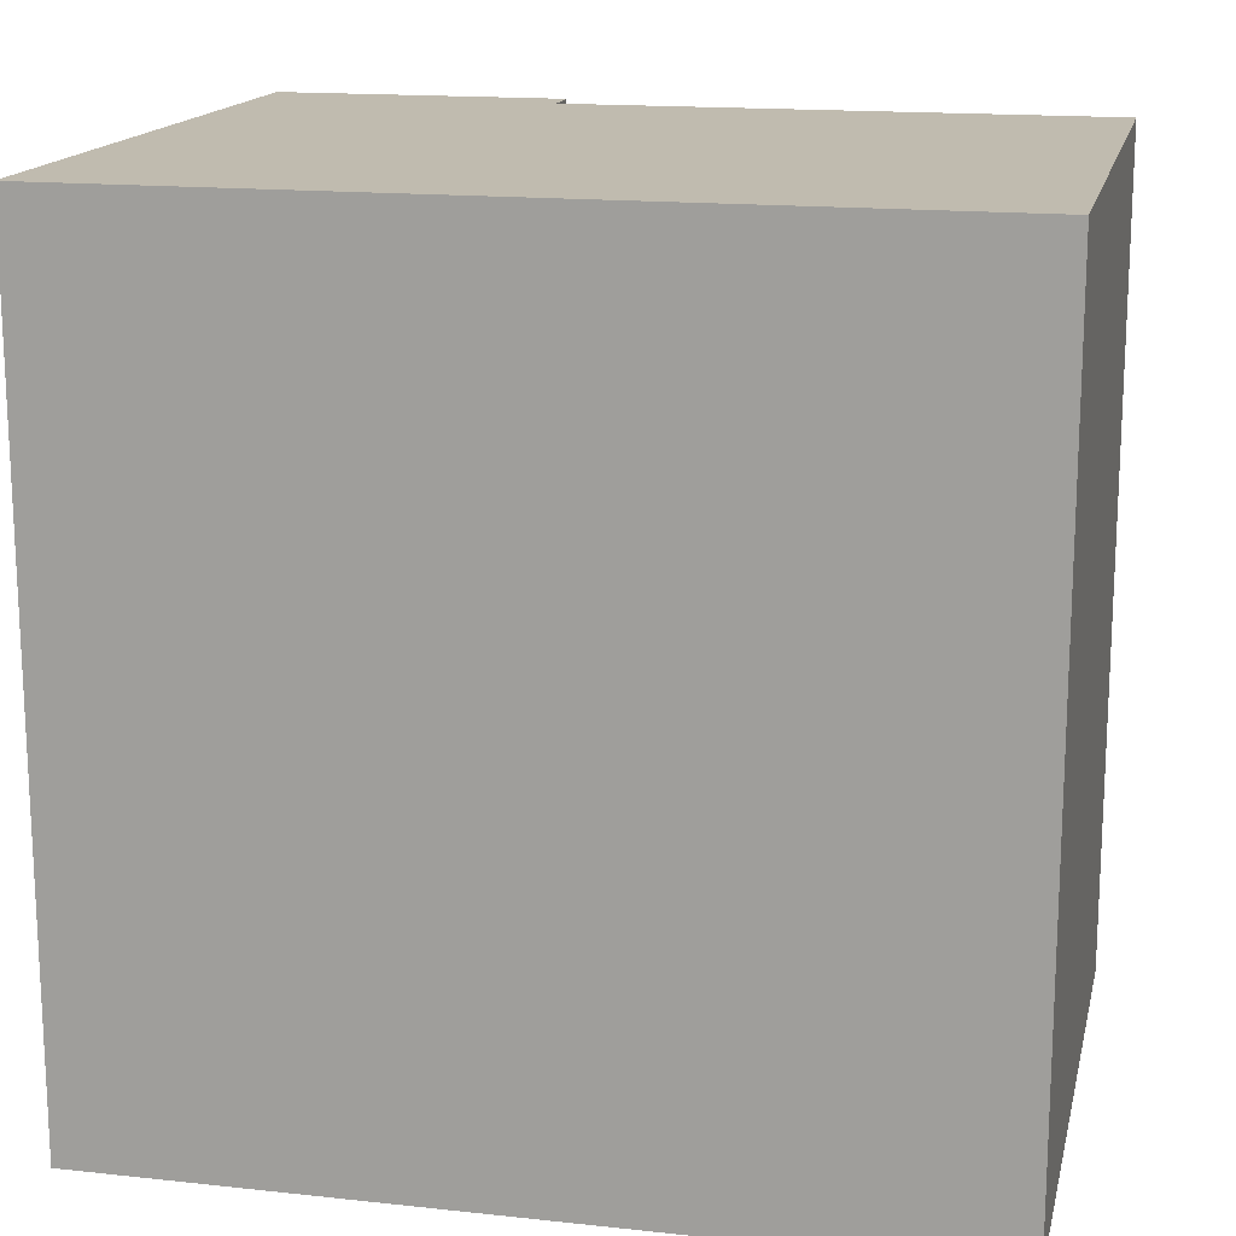
<metadata>
{"format":"obj","ext":"obj","renderer":"f3d","projection":"perspective","resolution":1024,"background":"white","views":[{"elev":16.0,"azim":102.6,"up":"+Y"}]}
</metadata>
<code>
o
v -0.6 1.4 9.5
v -0.6 1.4 9.4
v -0.6 1.6 9.4
v -0.6 1.6 9.2
v -0.6 1.7 9.2
v -0.6 1.7 9.1
v -0.6 1.8 9.1
v -0.6 1.8 8.9
v -0.6 1.9 8.9
v -0.6 1.9 8.8
v -0.6 2 9.5
v -0.6 2 8.8
v -0.5 0 9.5
v -0.5 0 9.2
v -0.5 0 9.1
v -0.5 0 8.9
v -0.5 0 8.8
v -0.5 0 8.6
v -0.5 0 8.4
v -0.5 0 8.2
v -0.5 0 8.1
v -0.5 0 7.8
v -0.5 0 7.7
v -0.5 0 7.6
v -0.5 0 7.5
v -0.5 0.1 9.5
v -0.5 0.1 9.4
v -0.5 0.1 9.3
v -0.5 0.1 9.2
v -0.5 0.1 9.1
v -0.5 0.1 8.9
v -0.5 0.1 8.8
v -0.5 0.1 8.6
v -0.5 0.1 8.4
v -0.5 0.1 8.3
v -0.5 0.1 8.2
v -0.5 0.1 8.1
v -0.5 0.1 8
v -0.5 0.1 7.9
v -0.5 0.1 7.8
v -0.5 0.1 7.7
v -0.5 0.1 7.6
v -0.5 0.1 7.5
v -0.5 0.2 9.5
v -0.5 0.2 9.4
v -0.5 0.2 9.3
v -0.5 0.2 9.2
v -0.5 0.2 9
v -0.5 0.2 8.9
v -0.5 0.2 8.7
v -0.5 0.2 8.6
v -0.5 0.2 8.4
v -0.5 0.2 8.3
v -0.5 0.2 8.2
v -0.5 0.2 8.1
v -0.5 0.2 8
v -0.5 0.2 7.8
v -0.5 0.2 7.7
v -0.5 0.3 9.5
v -0.5 0.3 9.4
v -0.5 0.3 9.2
v -0.5 0.3 9
v -0.5 0.3 8.9
v -0.5 0.3 8.6
v -0.5 0.3 8.3
v -0.5 0.3 8.2
v -0.5 0.3 8.1
v -0.5 0.3 7.9
v -0.5 0.3 7.8
v -0.5 0.3 7.6
v -0.5 0.4 9.5
v -0.5 0.4 9.4
v -0.5 0.4 9.2
v -0.5 0.4 9.1
v -0.5 0.4 8.9
v -0.5 0.4 8.8
v -0.5 0.4 8.7
v -0.5 0.4 8.6
v -0.5 0.4 8.4
v -0.5 0.4 8.2
v -0.5 0.4 8.1
v -0.5 0.4 8
v -0.5 0.4 7.9
v -0.5 0.4 7.8
v -0.5 0.4 7.6
v -0.5 0.4 7.5
v -0.5 0.5 9.4
v -0.5 0.5 9.3
v -0.5 0.5 9.2
v -0.5 0.5 9.1
v -0.5 0.5 9
v -0.5 0.5 8.9
v -0.5 0.5 8.8
v -0.5 0.5 8.7
v -0.5 0.5 8.5
v -0.5 0.5 8.4
v -0.5 0.5 8.3
v -0.5 0.5 8.2
v -0.5 0.5 8.1
v -0.5 0.5 8
v -0.5 0.5 7.9
v -0.5 0.5 7.8
v -0.5 0.5 7.6
v -0.5 0.5 7.5
v -0.5 0.6 9.5
v -0.5 0.6 9.4
v -0.5 0.6 9.3
v -0.5 0.6 9.2
v -0.5 0.6 9.1
v -0.5 0.6 9
v -0.5 0.6 8.9
v -0.5 0.6 8.8
v -0.5 0.6 8.7
v -0.5 0.6 8.6
v -0.5 0.6 8.5
v -0.5 0.6 8.4
v -0.5 0.6 8.3
v -0.5 0.6 8.2
v -0.5 0.6 8.1
v -0.5 0.6 8
v -0.5 0.6 7.9
v -0.5 0.6 7.8
v -0.5 0.6 7.6
v -0.5 0.7 9.5
v -0.5 0.7 9.4
v -0.5 0.7 9.3
v -0.5 0.7 9
v -0.5 0.7 8.9
v -0.5 0.7 8.8
v -0.5 0.7 8.4
v -0.5 0.7 8.3
v -0.5 0.7 8.1
v -0.5 0.7 8
v -0.5 0.8 9.1
v -0.5 0.8 8.9
v -0.5 0.8 8.8
v -0.5 0.8 8.7
v -0.5 0.8 8.6
v -0.5 0.8 8.5
v -0.5 0.8 8.3
v -0.5 0.8 8.2
v -0.5 0.8 8.1
v -0.5 0.8 7.9
v -0.5 0.8 7.7
v -0.5 0.8 7.5
v -0.5 0.9 9.4
v -0.5 0.9 9.3
v -0.5 0.9 9.2
v -0.5 0.9 9.1
v -0.5 0.9 8.9
v -0.5 0.9 8.8
v -0.5 0.9 8.6
v -0.5 0.9 8.5
v -0.5 0.9 8.4
v -0.5 0.9 8.3
v -0.5 0.9 8.2
v -0.5 0.9 8.1
v -0.5 0.9 8
v -0.5 0.9 7.9
v -0.5 0.9 7.8
v -0.5 0.9 7.6
v -0.5 0.9 7.5
v -0.5 1 9.5
v -0.5 1 9.3
v -0.5 1 9.2
v -0.5 1 9.1
v -0.5 1 9
v -0.5 1 8.9
v -0.5 1 8.8
v -0.5 1 8.6
v -0.5 1 8.5
v -0.5 1 8.4
v -0.5 1 8.3
v -0.5 1 8.2
v -0.5 1 8.1
v -0.5 1 8
v -0.5 1 7.9
v -0.5 1 7.8
v -0.5 1 7.7
v -0.5 1 7.6
v -0.5 1.1 9.5
v -0.5 1.1 9.3
v -0.5 1.1 9.1
v -0.5 1.1 9
v -0.5 1.1 8.9
v -0.5 1.1 8.8
v -0.5 1.1 8.7
v -0.5 1.1 8.6
v -0.5 1.1 8.5
v -0.5 1.1 8.4
v -0.5 1.1 8.3
v -0.5 1.1 8.2
v -0.5 1.1 8.1
v -0.5 1.1 7.9
v -0.5 1.1 7.8
v -0.5 1.2 9.5
v -0.5 1.2 9.3
v -0.5 1.2 9.2
v -0.5 1.2 9.1
v -0.5 1.2 9
v -0.5 1.2 8.9
v -0.5 1.2 8.8
v -0.5 1.2 8.5
v -0.5 1.2 8.4
v -0.5 1.2 8.2
v -0.5 1.2 8.1
v -0.5 1.2 7.9
v -0.5 1.2 7.8
v -0.5 1.2 7.7
v -0.5 1.2 7.5
v -0.5 1.3 9.5
v -0.5 1.3 9.3
v -0.5 1.3 9.2
v -0.5 1.3 9.1
v -0.5 1.3 8.9
v -0.5 1.3 8.8
v -0.5 1.3 8.7
v -0.5 1.3 8.6
v -0.5 1.3 8.1
v -0.5 1.3 8
v -0.5 1.3 7.9
v -0.5 1.3 7.7
v -0.5 1.3 7.5
v -0.5 1.4 9.5
v -0.5 1.4 9.4
v -0.5 1.4 9.3
v -0.5 1.4 9.2
v -0.5 1.4 8.9
v -0.5 1.4 8.8
v -0.5 1.4 8.7
v -0.5 1.4 8.6
v -0.5 1.4 8.5
v -0.5 1.4 8.4
v -0.5 1.4 8.2
v -0.5 1.4 8.1
v -0.5 1.4 8
v -0.5 1.4 7.9
v -0.5 1.4 7.8
v -0.5 1.4 7.7
v -0.5 1.5 9.4
v -0.5 1.5 9.3
v -0.5 1.5 9.2
v -0.5 1.5 9
v -0.5 1.5 8.9
v -0.5 1.5 8.8
v -0.5 1.5 8.7
v -0.5 1.5 8.6
v -0.5 1.5 8.5
v -0.5 1.5 8.4
v -0.5 1.5 8.3
v -0.5 1.5 8.2
v -0.5 1.5 8.1
v -0.5 1.5 8
v -0.5 1.5 7.9
v -0.5 1.5 7.8
v -0.5 1.5 7.7
v -0.5 1.5 7.6
v -0.5 1.6 9.4
v -0.5 1.6 9.3
v -0.5 1.6 9.2
v -0.5 1.6 9.1
v -0.5 1.6 9
v -0.5 1.6 8.9
v -0.5 1.6 8.8
v -0.5 1.6 8.7
v -0.5 1.6 8.5
v -0.5 1.6 8.4
v -0.5 1.6 8.3
v -0.5 1.6 8
v -0.5 1.6 7.9
v -0.5 1.6 7.8
v -0.5 1.6 7.7
v -0.5 1.6 7.6
v -0.5 1.6 7.5
v -0.5 1.7 9.2
v -0.5 1.7 9.1
v -0.5 1.7 9
v -0.5 1.7 8.8
v -0.5 1.7 8.7
v -0.5 1.7 8.3
v -0.5 1.7 8.2
v -0.5 1.7 8
v -0.5 1.7 7.9
v -0.5 1.7 7.8
v -0.5 1.7 7.7
v -0.5 1.7 7.6
v -0.5 1.7 7.5
v -0.5 1.8 9.1
v -0.5 1.8 9
v -0.5 1.8 8.9
v -0.5 1.8 8.8
v -0.5 1.8 8.7
v -0.5 1.8 8.6
v -0.5 1.8 8.5
v -0.5 1.8 8.4
v -0.5 1.8 8.3
v -0.5 1.8 8.2
v -0.5 1.8 8.1
v -0.5 1.8 8
v -0.5 1.8 7.8
v -0.5 1.8 7.7
v -0.5 1.9 8.9
v -0.5 1.9 8.8
v -0.5 1.9 8.7
v -0.5 1.9 8.6
v -0.5 1.9 8.5
v -0.5 1.9 8.4
v -0.5 1.9 8.3
v -0.5 1.9 8.2
v -0.5 1.9 8.1
v -0.5 1.9 8
v -0.5 1.9 7.9
v -0.5 1.9 7.8
v -0.5 1.9 7.7
v -0.5 1.9 7.6
v -0.5 1.9 7.5
v -0.5 2 8.8
v -0.5 2 8.5
v -0.5 2 8.4
v -0.5 2 8.3
v -0.5 2 8.2
v -0.5 2 8
v -0.5 2 7.9
v -0.5 2 7.6
v -0.5 2 7.5
v 1 0 9.5
v 1 0 7.5
v 1 2 9.5
v 1 2 7.5
v -0.6 1.4 9.5
v -0.6 2 9.5
v -0.5 0 9.5
v -0.5 0.1 9.5
v -0.5 0.2 9.5
v -0.5 0.3 9.5
v -0.5 0.4 9.5
v -0.5 0.6 9.5
v -0.5 0.7 9.5
v -0.5 1 9.5
v -0.5 1.1 9.5
v -0.5 1.2 9.5
v -0.5 1.3 9.5
v -0.5 1.4 9.5
v -0.5 1.5 9.5
v -0.5 2 9.5
v -0.4 0.1 9.5
v -0.4 0.2 9.5
v -0.4 0.3 9.5
v -0.4 0.4 9.5
v -0.4 0.6 9.5
v -0.4 0.7 9.5
v -0.4 1 9.5
v -0.4 1.1 9.5
v -0.4 1.2 9.5
v -0.4 1.3 9.5
v -0.4 1.4 9.5
v -0.4 1.5 9.5
v 1 0 9.5
v 1 2 9.5
v -0.6 1.4 9.4
v -0.6 1.6 9.4
v -0.5 1.4 9.4
v -0.5 1.5 9.4
v -0.5 1.6 9.4
v -0.6 1.6 9.2
v -0.6 1.7 9.2
v -0.5 1.6 9.2
v -0.5 1.7 9.2
v -0.6 1.7 9.1
v -0.6 1.8 9.1
v -0.5 1.7 9.1
v -0.5 1.8 9.1
v -0.6 1.8 8.9
v -0.6 1.9 8.9
v -0.5 1.8 8.9
v -0.5 1.9 8.9
v -0.6 1.9 8.8
v -0.6 2 8.8
v -0.5 1.9 8.8
v -0.5 2 8.8
v -0.5 0 7.5
v -0.5 0.1 7.5
v -0.5 0.4 7.5
v -0.5 0.5 7.5
v -0.5 0.8 7.5
v -0.5 0.9 7.5
v -0.5 1.2 7.5
v -0.5 1.3 7.5
v -0.5 1.6 7.5
v -0.5 1.7 7.5
v -0.5 1.9 7.5
v -0.5 2 7.5
v -0.4 0 7.5
v -0.4 0.1 7.5
v -0.4 0.4 7.5
v -0.4 0.5 7.5
v -0.4 0.8 7.5
v -0.4 0.9 7.5
v -0.4 1.2 7.5
v -0.4 1.3 7.5
v -0.4 1.6 7.5
v -0.4 1.7 7.5
v -0.4 1.9 7.5
v -0.4 2 7.5
v 1 0 7.5
v 1 2 7.5
v -0.5 0 9.5
v 1 0 9.5
v -0.5 0 9.2
v -0.4 0 9.2
v -0.5 0 9.1
v -0.4 0 9.1
v -0.5 0 8.9
v -0.4 0 8.9
v -0.5 0 8.8
v -0.4 0 8.8
v -0.5 0 8.6
v -0.4 0 8.6
v -0.5 0 8.4
v -0.4 0 8.4
v -0.5 0 8.2
v -0.4 0 8.2
v -0.5 0 8.1
v -0.4 0 8.1
v -0.5 0 7.8
v -0.4 0 7.8
v -0.5 0 7.7
v -0.4 0 7.7
v -0.5 0 7.6
v -0.4 0 7.6
v -0.5 0 7.5
v -0.4 0 7.5
v 1 0 7.5
v -0.6 1.4 9.5
v -0.5 1.4 9.5
v -0.6 1.4 9.4
v -0.5 1.4 9.4
v -0.6 1.6 9.4
v -0.5 1.6 9.4
v -0.5 1.6 9.3
v -0.6 1.6 9.2
v -0.5 1.6 9.2
v -0.6 1.7 9.2
v -0.5 1.7 9.2
v -0.6 1.7 9.1
v -0.5 1.7 9.1
v -0.6 1.8 9.1
v -0.5 1.8 9.1
v -0.5 1.8 9
v -0.6 1.8 8.9
v -0.5 1.8 8.9
v -0.6 1.9 8.9
v -0.5 1.9 8.9
v -0.6 1.9 8.8
v -0.5 1.9 8.8
v -0.6 2 9.5
v -0.5 2 9.5
v 1 2 9.5
v -0.5 2 9.4
v -0.4 2 9.4
v -0.5 2 9.1
v -0.4 2 9.1
v -0.6 2 8.8
v -0.5 2 8.8
v -0.5 2 8.5
v -0.4 2 8.5
v -0.5 2 8.4
v -0.4 2 8.4
v -0.5 2 8.3
v -0.4 2 8.3
v -0.5 2 8.2
v -0.4 2 8.2
v -0.5 2 8
v -0.4 2 8
v -0.5 2 7.9
v -0.4 2 7.9
v -0.5 2 7.6
v -0.4 2 7.6
v -0.5 2 7.5
v -0.4 2 7.5
v 1 2 7.5
f 3 2 1
f 5 4 3
f 7 6 5
f 9 8 7
f 11 3 1
f 11 10 9
f 11 9 7
f 11 7 5
f 11 5 3
f 12 10 11
f 26 14 13
f 27 14 26
f 28 14 27
f 29 15 14
f 29 14 28
f 30 16 15
f 30 15 29
f 31 17 16
f 31 16 30
f 32 18 17
f 32 17 31
f 33 19 18
f 33 18 32
f 34 20 19
f 34 19 33
f 35 20 34
f 36 21 20
f 36 20 35
f 37 22 21
f 37 21 36
f 38 22 37
f 39 22 38
f 40 23 22
f 40 22 39
f 41 24 23
f 41 23 40
f 42 25 24
f 42 24 41
f 43 25 42
f 44 27 26
f 45 28 27
f 45 27 44
f 46 29 28
f 46 28 45
f 47 30 29
f 47 29 46
f 47 31 30
f 47 32 31
f 48 32 47
f 49 32 48
f 50 33 32
f 51 34 33
f 51 33 50
f 52 35 34
f 52 34 51
f 53 36 35
f 53 35 52
f 53 37 36
f 53 38 37
f 54 38 53
f 55 38 54
f 56 39 38
f 56 38 55
f 57 41 40
f 57 40 39
f 58 42 41
f 58 41 57
f 59 45 44
f 59 46 45
f 59 48 47
f 59 47 46
f 60 48 59
f 61 48 60
f 62 49 48
f 62 48 61
f 63 32 49
f 63 49 62
f 64 51 50
f 64 52 51
f 64 53 52
f 65 54 53
f 65 53 64
f 66 55 54
f 66 54 65
f 67 56 55
f 67 55 66
f 68 39 56
f 68 56 67
f 68 57 39
f 69 58 57
f 69 57 68
f 70 42 58
f 70 58 69
f 70 43 42
f 71 60 59
f 72 61 60
f 72 60 71
f 73 62 61
f 73 61 72
f 74 62 73
f 75 32 63
f 75 63 62
f 76 50 32
f 76 32 75
f 77 64 50
f 77 50 76
f 78 65 64
f 78 64 77
f 79 65 78
f 80 67 66
f 80 66 65
f 81 68 67
f 81 67 80
f 82 68 81
f 83 69 68
f 83 68 82
f 84 70 69
f 84 69 83
f 85 43 70
f 85 70 84
f 86 43 85
f 87 72 71
f 87 74 73
f 87 73 72
f 88 74 87
f 89 74 88
f 90 62 74
f 90 74 89
f 91 75 62
f 91 62 90
f 92 76 75
f 92 75 91
f 93 77 76
f 93 76 92
f 93 79 78
f 93 78 77
f 94 79 93
f 95 79 94
f 96 65 79
f 96 79 95
f 97 82 81
f 97 65 96
f 97 80 65
f 97 81 80
f 98 82 97
f 99 82 98
f 100 83 82
f 100 82 99
f 101 84 83
f 101 83 100
f 101 85 84
f 102 85 101
f 103 86 85
f 103 85 102
f 104 86 103
f 105 87 71
f 106 88 87
f 106 87 105
f 107 89 88
f 107 88 106
f 108 90 89
f 108 89 107
f 109 92 91
f 109 90 108
f 109 91 90
f 109 93 92
f 110 93 109
f 111 93 110
f 112 94 93
f 112 93 111
f 113 95 94
f 113 94 112
f 114 95 113
f 115 96 95
f 115 95 114
f 116 98 97
f 116 96 115
f 116 97 96
f 117 98 116
f 118 99 98
f 118 98 117
f 119 100 99
f 119 99 118
f 119 102 101
f 119 101 100
f 120 102 119
f 121 102 120
f 122 103 102
f 122 102 121
f 123 104 103
f 123 103 122
f 124 106 105
f 125 108 107
f 125 106 124
f 125 107 106
f 125 110 109
f 125 109 108
f 126 110 125
f 127 111 110
f 127 110 126
f 128 112 111
f 128 111 127
f 128 113 112
f 129 113 128
f 130 116 115
f 130 117 116
f 130 115 114
f 131 118 117
f 131 117 130
f 131 120 119
f 131 119 118
f 132 120 131
f 133 121 120
f 133 120 132
f 134 127 126
f 134 128 127
f 135 129 128
f 135 128 134
f 136 113 129
f 136 129 135
f 137 114 113
f 137 113 136
f 138 130 114
f 138 114 137
f 138 132 131
f 138 131 130
f 139 132 138
f 140 132 139
f 141 132 140
f 142 133 132
f 142 132 141
f 143 121 133
f 143 133 142
f 143 123 122
f 143 122 121
f 144 123 143
f 145 104 123
f 145 123 144
f 146 126 125
f 146 125 124
f 147 134 126
f 147 126 146
f 148 134 147
f 149 135 134
f 149 134 148
f 150 136 135
f 150 135 149
f 150 137 136
f 150 138 137
f 151 138 150
f 152 139 138
f 152 138 151
f 153 140 139
f 153 139 152
f 154 140 153
f 155 141 140
f 155 140 154
f 156 142 141
f 156 141 155
f 156 144 143
f 156 143 142
f 157 144 156
f 158 144 157
f 159 144 158
f 160 144 159
f 161 145 144
f 162 145 161
f 163 147 146
f 163 148 147
f 163 146 124
f 164 148 163
f 165 149 148
f 165 148 164
f 166 151 150
f 166 149 165
f 166 150 149
f 167 151 166
f 168 151 167
f 169 152 151
f 169 151 168
f 170 153 152
f 170 152 169
f 171 154 153
f 171 153 170
f 172 155 154
f 172 154 171
f 172 156 155
f 172 157 156
f 173 157 172
f 174 157 173
f 175 158 157
f 175 157 174
f 176 159 158
f 176 158 175
f 177 160 159
f 177 159 176
f 178 144 160
f 178 160 177
f 179 161 144
f 179 144 178
f 180 162 161
f 180 161 179
f 181 164 163
f 182 165 164
f 182 164 181
f 182 167 166
f 182 166 165
f 183 167 182
f 184 168 167
f 184 167 183
f 185 171 170
f 185 168 184
f 185 169 168
f 185 170 169
f 185 172 171
f 185 173 172
f 186 173 185
f 187 173 186
f 188 173 187
f 189 173 188
f 190 173 189
f 191 174 173
f 191 173 190
f 192 176 175
f 192 174 191
f 192 175 174
f 193 176 192
f 194 179 178
f 194 178 177
f 194 177 176
f 194 180 179
f 195 180 194
f 196 182 181
f 196 183 182
f 197 183 196
f 198 183 197
f 199 184 183
f 199 183 198
f 200 185 184
f 200 184 199
f 201 186 185
f 201 185 200
f 202 187 186
f 202 186 201
f 203 189 188
f 203 190 189
f 204 191 190
f 204 190 203
f 204 192 191
f 205 193 192
f 205 192 204
f 206 176 193
f 206 193 205
f 207 195 194
f 207 194 176
f 208 180 195
f 208 195 207
f 209 180 208
f 210 162 180
f 210 180 209
f 211 197 196
f 212 198 197
f 212 197 211
f 213 199 198
f 213 198 212
f 214 202 201
f 214 199 213
f 214 200 199
f 214 201 200
f 215 202 214
f 216 187 202
f 216 202 215
f 217 188 187
f 217 187 216
f 218 204 203
f 218 188 217
f 218 203 188
f 219 176 206
f 219 206 205
f 220 207 176
f 220 176 219
f 221 209 208
f 221 207 220
f 221 208 207
f 222 210 209
f 222 209 221
f 223 210 222
f 224 214 213
f 224 215 214
f 224 213 212
f 224 212 211
f 225 215 224
f 226 215 225
f 227 215 226
f 228 216 215
f 228 215 227
f 229 217 216
f 229 216 228
f 229 218 217
f 230 218 229
f 231 204 218
f 231 218 230
f 232 204 231
f 233 205 204
f 233 204 232
f 234 219 205
f 234 205 233
f 235 220 219
f 235 219 234
f 236 223 222
f 236 220 235
f 236 222 221
f 236 221 220
f 237 223 236
f 238 223 237
f 239 223 238
f 240 226 225
f 241 227 226
f 241 226 240
f 242 228 227
f 242 227 241
f 242 229 228
f 243 229 242
f 244 229 243
f 245 230 229
f 245 229 244
f 246 231 230
f 246 230 245
f 247 232 231
f 247 231 246
f 248 234 233
f 248 232 247
f 248 233 232
f 249 234 248
f 250 234 249
f 251 235 234
f 251 234 250
f 252 236 235
f 252 235 251
f 253 237 236
f 253 236 252
f 254 238 237
f 254 237 253
f 255 239 238
f 255 238 254
f 256 223 239
f 256 239 255
f 257 223 256
f 258 241 240
f 259 243 242
f 259 241 258
f 259 242 241
f 260 243 259
f 261 243 260
f 262 244 243
f 262 243 261
f 263 247 246
f 263 244 262
f 263 246 245
f 263 245 244
f 263 248 247
f 263 249 248
f 264 249 263
f 265 249 264
f 266 249 265
f 267 250 249
f 267 249 266
f 268 255 254
f 268 250 267
f 268 253 252
f 268 254 253
f 268 251 250
f 268 252 251
f 268 256 255
f 269 256 268
f 270 256 269
f 271 256 270
f 272 257 256
f 272 256 271
f 273 223 257
f 273 257 272
f 274 223 273
f 275 261 260
f 276 262 261
f 276 261 275
f 276 264 263
f 276 263 262
f 277 264 276
f 278 265 264
f 278 264 277
f 279 266 265
f 279 265 278
f 280 269 268
f 280 268 267
f 281 269 280
f 282 270 269
f 282 269 281
f 283 271 270
f 283 270 282
f 284 272 271
f 284 271 283
f 285 273 272
f 285 272 284
f 286 274 273
f 286 273 285
f 287 274 286
f 288 277 276
f 289 278 277
f 289 277 288
f 289 279 278
f 290 279 289
f 291 279 290
f 292 266 279
f 292 279 291
f 293 266 292
f 294 267 266
f 294 266 293
f 295 280 267
f 295 267 294
f 296 281 280
f 296 280 295
f 297 285 284
f 297 281 296
f 297 283 282
f 297 284 283
f 297 282 281
f 297 286 285
f 297 287 286
f 298 287 297
f 299 287 298
f 300 287 299
f 301 287 300
f 302 291 290
f 303 292 291
f 303 291 302
f 304 293 292
f 304 292 303
f 305 294 293
f 305 293 304
f 306 296 295
f 306 294 305
f 306 295 294
f 306 297 296
f 306 298 297
f 307 298 306
f 308 298 307
f 309 298 308
f 310 299 298
f 310 298 309
f 311 300 299
f 311 299 310
f 312 300 311
f 313 301 300
f 313 300 312
f 314 287 301
f 314 301 313
f 315 287 314
f 316 287 315
f 317 305 304
f 317 304 303
f 317 306 305
f 318 307 306
f 318 306 317
f 319 308 307
f 319 307 318
f 320 309 308
f 320 308 319
f 321 310 309
f 321 309 320
f 321 311 310
f 322 312 311
f 322 311 321
f 323 313 312
f 323 312 322
f 323 315 314
f 323 314 313
f 324 316 315
f 324 315 323
f 325 316 324
f 326 327 328
f 328 327 329
f 343 331 330
f 344 331 343
f 345 331 344
f 346 333 332
f 346 334 333
f 347 335 334
f 347 334 346
f 348 336 335
f 348 335 347
f 349 337 336
f 349 336 348
f 350 338 337
f 350 337 349
f 351 339 338
f 351 338 350
f 352 340 339
f 352 339 351
f 353 341 340
f 353 340 352
f 354 342 341
f 354 341 353
f 355 343 342
f 355 342 354
f 356 344 343
f 356 343 355
f 357 345 344
f 357 344 356
f 358 353 352
f 358 356 355
f 358 357 356
f 358 355 354
f 358 354 353
f 358 346 332
f 358 352 351
f 358 351 350
f 358 350 349
f 358 349 348
f 358 348 347
f 358 347 346
f 359 345 357
f 359 357 358
f 360 361 362
f 362 361 363
f 363 361 364
f 365 366 367
f 367 366 368
f 369 370 371
f 371 370 372
f 373 374 375
f 375 374 376
f 377 378 379
f 379 378 380
f 381 382 393
f 382 383 394
f 393 382 394
f 383 384 395
f 394 383 395
f 384 385 396
f 395 384 396
f 385 386 397
f 396 385 397
f 386 387 398
f 397 386 398
f 387 388 399
f 398 387 399
f 388 389 400
f 399 388 400
f 389 390 401
f 400 389 401
f 390 391 402
f 401 390 402
f 391 392 403
f 402 391 403
f 403 392 404
f 401 402 405
f 393 394 405
f 403 404 405
f 402 403 405
f 400 401 405
f 399 400 405
f 398 399 405
f 397 398 405
f 396 397 405
f 395 396 405
f 394 395 405
f 405 404 406
f 409 408 407
f 410 408 409
f 411 410 409
f 412 408 410
f 412 410 411
f 413 412 411
f 414 408 412
f 414 412 413
f 415 414 413
f 416 408 414
f 416 414 415
f 417 416 415
f 418 408 416
f 418 416 417
f 419 418 417
f 420 408 418
f 420 418 419
f 421 420 419
f 422 408 420
f 422 420 421
f 423 422 421
f 424 408 422
f 424 422 423
f 425 424 423
f 426 408 424
f 426 424 425
f 427 426 425
f 428 408 426
f 428 426 427
f 429 428 427
f 430 408 428
f 430 428 429
f 431 430 429
f 432 408 430
f 432 430 431
f 433 408 432
f 436 435 434
f 437 435 436
f 440 439 438
f 441 440 438
f 442 440 441
f 445 444 443
f 446 444 445
f 449 448 447
f 450 449 447
f 451 449 450
f 454 453 452
f 455 453 454
f 456 457 459
f 457 458 459
f 459 458 460
f 456 459 461
f 459 460 461
f 460 458 462
f 461 460 462
f 456 461 463
f 461 462 464
f 463 461 464
f 464 462 465
f 462 458 466
f 465 462 466
f 465 466 467
f 466 458 468
f 467 466 468
f 467 468 469
f 468 458 470
f 469 468 470
f 469 470 471
f 470 458 472
f 471 470 472
f 471 472 473
f 472 458 474
f 473 472 474
f 473 474 475
f 474 458 476
f 475 474 476
f 475 476 477
f 476 458 478
f 477 476 478
f 477 478 479
f 478 458 480
f 479 478 480
f 480 458 481

</code>
